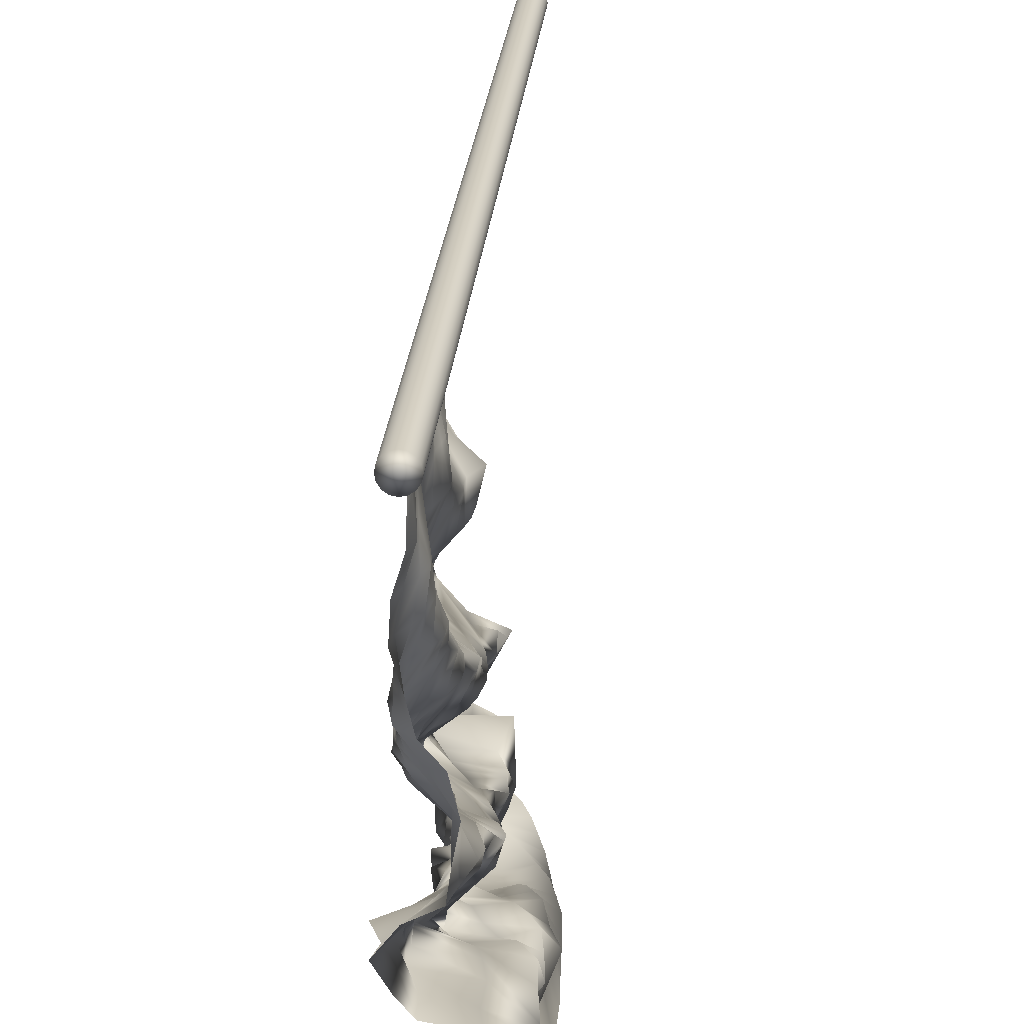
<metadata>
{"format":"obj","ext":"obj","renderer":"f3d","projection":"perspective","resolution":1024,"background":"white","views":[{"elev":17.0,"azim":-176.9,"up":"+Z"}]}
</metadata>
<code>
o Flag_Untitled.001
v -0.001958 0.2614 -0.000183
v -0.000514 0.2615 -0.007661
v 0.001625 0.2615 -0.0152
v 0.002012 0.2615 -0.02245
v -0.001973 0.261 -0.02949
v -0.003773 0.2607 -0.0358
v -6.1e-05 0.2597 -0.04165
v 0.003295 0.2589 -0.04763
v 0.003912 0.2581 -0.05178
v -0.001867 0.2568 -0.05885
v -0.009435 0.2564 -0.06224
v -0.004936 0.254 -0.06903
v 0.005437 0.2514 -0.07288
v 0.00505 0.2493 -0.07669
v -0.002028 0.2459 -0.07928
v -0.00685 0.2441 -0.0825
v -0.008265 0.2419 -0.08475
v -0.001901 0.2396 -0.09166
v 0.005792 0.2384 -0.093
v 0.000279 0.2345 -0.09777
v -0.006642 0.2316 -0.0976
v -0.001586 0.2664 -0.000123
v -0.000618 0.2664 -0.007614
v 0.001338 0.2665 -0.01506
v 0.002458 0.2664 -0.02241
v -0.001713 0.266 -0.02926
v -0.004277 0.2657 -0.03581
v -0.000793 0.2646 -0.04165
v 0.003713 0.264 -0.0478
v 0.004117 0.2628 -0.05161
v -0.002217 0.2617 -0.05928
v -0.008837 0.2609 -0.06197
v -0.004635 0.2585 -0.07047
v 0.005796 0.2561 -0.07319
v 0.005032 0.2538 -0.0787
v -0.00204 0.2506 -0.08085
v -0.008155 0.2488 -0.08354
v -0.009038 0.2464 -0.08581
v -0.001519 0.2443 -0.09301
v 0.005124 0.2429 -0.09402
v -0.001624 0.2389 -0.09887
v -0.007993 0.2361 -0.09892
v -0.001153 0.2715 -9.6e-05
v -0.0004 0.2714 -0.007586
v 0.003039 0.2716 -0.01487
v 0.001984 0.2714 -0.02232
v -0.005968 0.2708 -0.02872
v -0.004254 0.2707 -0.03588
v 0.000855 0.2698 -0.04258
v 0.004461 0.2689 -0.04806
v 0.002106 0.2673 -0.05092
v -0.003853 0.2663 -0.05906
v -0.007433 0.2649 -0.05948
v -0.00283 0.263 -0.07072
v 0.006357 0.2612 -0.07381
v 0.004357 0.2586 -0.07995
v -0.00965 0.2554 -0.07807
v -0.009356 0.2536 -0.08473
v -0.007414 0.2511 -0.08612
v -0.000385 0.2489 -0.0937
v 0.004719 0.2476 -0.09465
v -0.003563 0.2434 -0.09929
v -0.01044 0.2404 -0.09975
v -0.000747 0.2765 -0.000125
v -0.000377 0.2764 -0.007624
v 0.001391 0.2765 -0.01506
v 0.001477 0.2763 -0.02248
v -0.003005 0.2761 -0.02941
v -0.003782 0.2757 -0.03646
v 0.002133 0.2747 -0.04292
v 0.004724 0.2739 -0.04883
v 0.000544 0.2723 -0.05367
v -0.004906 0.2711 -0.05922
v -0.007543 0.2697 -0.06194
v -0.001308 0.2677 -0.07058
v 0.006449 0.2659 -0.07352
v 0.002476 0.2632 -0.08113
v -0.007077 0.2604 -0.08277
v -0.01011 0.2581 -0.08689
v -0.005815 0.2554 -0.09033
v 0.000878 0.2534 -0.09475
v 0.004299 0.2514 -0.09785
v -0.005374 0.2479 -0.09938
v -0.01211 0.245 -0.1006
v -0.000172 0.2815 -0.00014
v -0.000165 0.2814 -0.007636
v 0.000518 0.2814 -0.01485
v 0.000694 0.2812 -0.02245
v -0.002798 0.2811 -0.029
v -0.002956 0.2806 -0.03647
v 0.003128 0.28 -0.04345
v 0.004526 0.2789 -0.04905
v -0.001636 0.2774 -0.05477
v -0.006104 0.2759 -0.05947
v -0.005308 0.2739 -0.0611
v 0.000717 0.2721 -0.07066
v 0.00593 0.2705 -0.07196
v 0.000957 0.2678 -0.08168
v -0.009073 0.2656 -0.08384
v -0.01031 0.2629 -0.0883
v -0.003712 0.2606 -0.09274
v 0.001721 0.2581 -0.09618
v 0.003822 0.2563 -0.09929
v -0.00715 0.2524 -0.09978
v -0.01355 0.2492 -0.1021
v 0.000475 0.2865 -0.000149
v 3.3e-05 0.2864 -0.007636
v 0.000673 0.2864 -0.01493
v -2.9e-05 0.2862 -0.02239
v -0.003273 0.286 -0.02882
v -0.001776 0.2855 -0.0366
v 0.004229 0.2847 -0.04269
v 0.003589 0.2839 -0.04989
v -0.003562 0.2822 -0.05528
v -0.006727 0.2808 -0.06053
v -0.004435 0.2787 -0.06461
v 0.002104 0.2767 -0.07079
v 0.00585 0.2751 -0.07399
v -0.000934 0.2725 -0.08164
v -0.00952 0.2703 -0.08307
v -0.009297 0.2675 -0.09042
v -0.001291 0.2652 -0.09437
v 0.00205 0.2625 -0.09877
v 0.000313 0.2598 -0.1029
v -0.009546 0.2567 -0.1
v -0.01497 0.2535 -0.1038
v 0.001289 0.2915 -0.000168
v 0.000472 0.2914 -0.007638
v -0.000738 0.2911 -0.01489
v -0.001034 0.291 -0.02238
v -0.002085 0.2903 -0.02805
v -0.000267 0.2901 -0.03656
v 0.004054 0.2893 -0.04155
v 0.002389 0.2886 -0.04994
v -0.005429 0.2875 -0.05618
v -0.006789 0.2858 -0.06109
v -0.001103 0.2835 -0.06622
v 0.003881 0.2815 -0.07128
v 0.004745 0.279 -0.07215
v -0.002961 0.2768 -0.08159
v -0.009498 0.2749 -0.08211
v -0.008176 0.272 -0.09158
v 0.000572 0.2702 -0.09637
v 0.001674 0.2673 -0.1006
v -0.001893 0.264 -0.1045
v -0.01172 0.2611 -0.1004
v -0.01601 0.258 -0.1057
v 0.001796 0.2964 -0.000152
v 0.000798 0.2964 -0.007572
v -0.000434 0.2961 -0.01486
v -0.001826 0.2959 -0.02215
v -0.002186 0.2954 -0.02848
v 0.000902 0.295 -0.03621
v 0.004199 0.2942 -0.04158
v 0.000652 0.2934 -0.04985
v -0.006492 0.292 -0.05504
v -0.00563 0.2906 -0.06242
v 0.001536 0.2883 -0.06771
v 0.004733 0.2862 -0.07256
v 0.00352 0.2837 -0.07586
v -0.004569 0.2814 -0.0814
v -0.01021 0.2794 -0.08308
v -0.006209 0.2768 -0.09219
v 0.001506 0.2748 -0.09542
v -0.000747 0.2719 -0.1021
v -0.00687 0.2687 -0.1033
v -0.01421 0.2653 -0.1012
v -0.01697 0.2627 -0.1075
v 0.001929 0.3015 -0.000179
v 0.000785 0.3014 -0.00758
v -0.001426 0.3014 -0.0151
v -0.002413 0.301 -0.02213
v -0.000121 0.3002 -0.02872
v 0.002427 0.2998 -0.03613
v 0.0026 0.2982 -0.04032
v -0.001402 0.2978 -0.04966
v -0.006436 0.2963 -0.0536
v -0.004163 0.2953 -0.06273
v 0.004234 0.2936 -0.06971
v 0.005123 0.2912 -0.07357
v 0.000462 0.2879 -0.07625
v -0.006731 0.2858 -0.08144
v -0.007954 0.2832 -0.08117
v -0.003884 0.281 -0.09225
v 0.002973 0.279 -0.09336
v -0.00287 0.2762 -0.1028
v -0.009327 0.2727 -0.1026
v -0.01642 0.2696 -0.102
v -0.01777 0.2675 -0.109
v 0.00155 0.3065 -0.000174
v 0.000635 0.3064 -0.007606
v -0.001141 0.3063 -0.01502
v -0.002451 0.306 -0.02238
v 0.000504 0.3053 -0.02933
v 0.003099 0.3047 -0.03628
v 0.001824 0.3035 -0.04213
v -0.002804 0.3025 -0.04933
v -0.006194 0.3011 -0.05419
v -0.001961 0.2998 -0.06273
v 0.005604 0.298 -0.06848
v 0.003747 0.296 -0.07508
v -0.003931 0.2927 -0.07832
v -0.008325 0.2903 -0.08208
v -0.008404 0.2876 -0.08445
v -0.002294 0.2855 -0.09194
v 0.002508 0.2838 -0.09501
v -0.005545 0.2807 -0.1015
v -0.01159 0.277 -0.1002
v -0.01779 0.2743 -0.1033
v -0.01823 0.2723 -0.1105
v 0.000563 0.3115 -0.000122
v -0.000103 0.3114 -0.007575
v -0.000433 0.3113 -0.01493
v -0.00165 0.3109 -0.02232
v 0.001522 0.3108 -0.02985
v 0.003224 0.3097 -0.03628
v -0.001093 0.3087 -0.04299
v -0.004617 0.3073 -0.04931
v -0.004259 0.3049 -0.05288
v 0.000554 0.3041 -0.06256
v 0.006174 0.3024 -0.06751
v 0.002158 0.3006 -0.07551
v -0.007444 0.2978 -0.08049
v -0.009868 0.2951 -0.0829
v -0.005395 0.2921 -0.08578
v -0.000251 0.2901 -0.09258
v 0.002408 0.2877 -0.09314
v -0.007683 0.2847 -0.09974
v -0.01308 0.2804 -0.09903
v -0.01897 0.2786 -0.1047
v -0.01871 0.2768 -0.112
v -0.000403 0.3165 -0.000151
v -0.000231 0.3163 -0.00761
v -0.000585 0.3163 -0.01506
v -0.000385 0.3159 -0.02246
v 0.002603 0.3154 -0.02951
v 0.002253 0.3147 -0.03701
v -0.002956 0.3135 -0.04351
v -0.004977 0.3122 -0.05004
v -0.002613 0.3104 -0.05577
v 0.002185 0.3086 -0.06242
v 0.005657 0.3069 -0.06777
v -0.000599 0.305 -0.07524
v -0.009635 0.3022 -0.07935
v -0.009997 0.2997 -0.08493
v -0.002857 0.2969 -0.08991
v 0.000984 0.2946 -0.09405
v 0.001477 0.292 -0.09646
v -0.009449 0.2888 -0.09791
v -0.01455 0.2849 -0.0982
v -0.01856 0.2832 -0.1062
v -0.01897 0.2813 -0.1131
v -0.001535 0.3215 -0.000218
v -0.000583 0.3213 -0.007642
v 0.001032 0.321 -0.01498
v 0.001328 0.3206 -0.02248
v 0.001749 0.3194 -0.02859
v 0.000293 0.3193 -0.03695
v -0.004439 0.3185 -0.0438
v -0.004623 0.3171 -0.05035
v 0.000988 0.3157 -0.05765
v 0.00416 0.3133 -0.06283
v 0.004297 0.3106 -0.06577
v -0.003396 0.3091 -0.07457
v -0.0112 0.3069 -0.07955
v -0.009313 0.3045 -0.08612
v -0.001417 0.3024 -0.09451
v 0.00133 0.2996 -0.0955
v -0.004895 0.2961 -0.09635
v -0.01167 0.2932 -0.09677
v -0.01619 0.289 -0.09788
v -0.01852 0.2875 -0.1077
v -0.0189 0.2856 -0.1149
v -0.001409 0.3265 -0.000153
v -0.000808 0.3263 -0.007592
v 0.000482 0.326 -0.01494
v 0.002041 0.3255 -0.02235
v 0.001493 0.3248 -0.02921
v -0.001594 0.3239 -0.03663
v -0.004732 0.3229 -0.04321
v -0.002544 0.3219 -0.05108
v 0.003504 0.3201 -0.0578
v 0.004016 0.3182 -0.06401
v 0.001099 0.316 -0.06892
v -0.005595 0.3133 -0.07409
v -0.01112 0.3112 -0.07908
v -0.006635 0.3089 -0.08698
v 0.001833 0.3065 -0.09356
v -0.000882 0.304 -0.09738
v -0.007031 0.3006 -0.0975
v -0.01432 0.2975 -0.09691
v -0.01758 0.2937 -0.1007
v -0.01715 0.2916 -0.1094
v -0.01907 0.2899 -0.1162
v -6.2e-05 0.3314 -7.8e-05
v 0.000153 0.3313 -0.007568
v 0.000444 0.3312 -0.01507
v 0.001768 0.3304 -0.02229
v -0.001126 0.3302 -0.0297
v -0.003729 0.3287 -0.03661
v -0.003434 0.3264 -0.0418
v 0.000175 0.3261 -0.05098
v 0.00534 0.3248 -0.0582
v 0.003261 0.323 -0.06453
v -0.003308 0.321 -0.07007
v -0.008254 0.3179 -0.07439
v -0.009817 0.3143 -0.07678
v -0.003695 0.3125 -0.08658
v 0.001806 0.3107 -0.09372
v -0.002873 0.3082 -0.09728
v -0.009903 0.3049 -0.09821
v -0.01656 0.302 -0.09762
v -0.01991 0.2993 -0.1025
v -0.01666 0.2962 -0.1109
v -0.01885 0.294 -0.1176
v 0.000634 0.3365 -0.000124
v 0.000411 0.3362 -0.007618
v 0.000353 0.3361 -0.01522
v 0.000476 0.3354 -0.02268
v -0.002303 0.3346 -0.02982
v -0.003387 0.3337 -0.03724
v -0.001194 0.3323 -0.04391
v 0.002181 0.3305 -0.05086
v 0.005246 0.3291 -0.0577
v 0.000709 0.3276 -0.06494
v -0.007428 0.3253 -0.07038
v -0.00859 0.3227 -0.07578
v -0.007545 0.3194 -0.07984
v -0.000714 0.3162 -0.08564
v 0.003343 0.3142 -0.0919
v -0.005084 0.3126 -0.09586
v -0.01291 0.3097 -0.09654
v -0.01725 0.3066 -0.1
v -0.0169 0.3058 -0.1081
v -0.01447 0.2997 -0.113
v -0.01847 0.2985 -0.1192
v 0.00092 0.3415 -0.00022
v 0.000159 0.3412 -0.007694
v -0.001058 0.3409 -0.01504
v -0.002003 0.3401 -0.02268
v -0.002515 0.3385 -0.02936
v -0.001948 0.3382 -0.03734
v 0.002255 0.3378 -0.04526
v 0.004395 0.3353 -0.05127
v 0.004585 0.3327 -0.05632
v -0.001817 0.3317 -0.06482
v -0.009324 0.3305 -0.07257
v -0.008291 0.3275 -0.07717
v -0.0034 0.324 -0.08113
v 0.002172 0.3204 -0.086
v 0.006102 0.3169 -0.09034
v -0.007041 0.3168 -0.09479
v -0.01665 0.3148 -0.09755
v -0.01769 0.3112 -0.1032
v -0.01309 0.3089 -0.1088
v -0.01418 0.305 -0.1146
v -0.01828 0.3033 -0.1202
v 0.000325 0.3464 -0.000146
v 0.000294 0.3461 -0.007707
v -0.000604 0.3455 -0.01514
v -0.002269 0.3449 -0.02276
v -0.001285 0.3442 -0.03023
v 0.000649 0.3427 -0.03755
v 0.003614 0.3415 -0.04475
v 0.003352 0.3402 -0.05227
v 0.001083 0.3383 -0.05857
v -0.003826 0.336 -0.06485
v -0.008961 0.3346 -0.0721
v -0.005588 0.3318 -0.07863
v 0.002147 0.3278 -0.0833
v 0.003882 0.3245 -0.08779
v 0.002918 0.3221 -0.09257
v -0.008211 0.3211 -0.09502
v -0.01686 0.3197 -0.1001
v -0.01487 0.315 -0.1053
v -0.01161 0.3109 -0.1099
v -0.01178 0.3088 -0.116
v -0.01747 0.3078 -0.1203
v -0.00063 0.3513 -3.1e-05
v -0.000419 0.3509 -0.007746
v -0.000293 0.3501 -0.01517
v -0.00105 0.3494 -0.02272
v 0.000313 0.3488 -0.03042
v 0.003004 0.347 -0.03773
v 0.004376 0.3448 -0.0439
v 0.00155 0.3446 -0.05245
v -0.005426 0.343 -0.05897
v -0.006365 0.3407 -0.06543
v -0.008728 0.3385 -0.07146
v -0.003054 0.3358 -0.07923
v 0.00872 0.3311 -0.08475
v 0.004414 0.3289 -0.0898
v 0.00341 0.3263 -0.09429
v -0.009175 0.3259 -0.09662
v -0.0175 0.324 -0.1047
v -0.01381 0.319 -0.1083
v -0.01477 0.3129 -0.1138
v -0.009845 0.3129 -0.1174
v -0.01397 0.3121 -0.1234
v -0.000489 0.3563 0.000138
v -0.000393 0.3558 -0.007891
v -0.001077 0.3548 -0.01549
v 0.001153 0.3539 -0.02309
v 0.00249 0.3529 -0.03067
v 0.002901 0.352 -0.03841
v 0.003183 0.3506 -0.04554
v -0.001431 0.3488 -0.05262
v -0.005292 0.3473 -0.05961
v -0.005717 0.3454 -0.0668
v -0.006063 0.3434 -0.07374
v 0.000223 0.3397 -0.07931
v 0.006447 0.3359 -0.08641
v 0.004119 0.3334 -0.09183
v 0.00119 0.3313 -0.09648
v -0.008368 0.3296 -0.09967
v -0.01593 0.3278 -0.103
v -0.011 0.3231 -0.1095
v -0.008668 0.3179 -0.1134
v -0.006219 0.316 -0.1199
v -0.01094 0.3143 -0.1249
v 0.000192 0.3613 0.000364
v -2e-05 0.3603 -0.008413
v 0.000312 0.3593 -0.01602
v 0.0026 0.3583 -0.0234
v 0.003091 0.3574 -0.03112
v 0.000882 0.3564 -0.03891
v -0.000656 0.3547 -0.04601
v -0.004971 0.3521 -0.05205
v -0.006931 0.3514 -0.06004
v -0.005382 0.3502 -0.06807
v -0.004335 0.3479 -0.07508
v 0.002874 0.3437 -0.08006
v 0.007993 0.3402 -0.08746
v 0.004572 0.3377 -0.09418
v 0.001047 0.3354 -0.09942
v -0.009175 0.3342 -0.1017
v -0.01483 0.3321 -0.1025
v -0.01057 0.3271 -0.1125
v -0.004762 0.3226 -0.1163
v -0.00427 0.3203 -0.1217
v -0.006459 0.3184 -0.1286
f 1 2 23 22
f 2 3 24 23
f 3 4 25 24
f 4 5 26 25
f 5 6 27 26
f 6 7 28 27
f 7 8 29 28
f 8 9 30 29
f 9 10 31 30
f 10 11 32 31
f 11 12 33 32
f 12 13 34 33
f 13 14 35 34
f 14 15 36 35
f 15 16 37 36
f 16 17 38 37
f 17 18 39 38
f 18 19 40 39
f 19 20 41 40
f 20 21 42 41
f 22 23 44 43
f 23 24 45 44
f 24 25 46 45
f 25 26 47 46
f 26 27 48 47
f 27 28 49 48
f 28 29 50 49
f 29 30 51 50
f 30 31 52 51
f 31 32 53 52
f 32 33 54 53
f 33 34 55 54
f 34 35 56 55
f 35 36 57 56
f 36 37 58 57
f 37 38 59 58
f 38 39 60 59
f 39 40 61 60
f 40 41 62 61
f 41 42 63 62
f 43 44 65 64
f 44 45 66 65
f 45 46 67 66
f 46 47 68 67
f 47 48 69 68
f 48 49 70 69
f 49 50 71 70
f 50 51 72 71
f 51 52 73 72
f 52 53 74 73
f 53 54 75 74
f 54 55 76 75
f 55 56 77 76
f 56 57 78 77
f 57 58 79 78
f 58 59 80 79
f 59 60 81 80
f 60 61 82 81
f 61 62 83 82
f 62 63 84 83
f 64 65 86 85
f 65 66 87 86
f 66 67 88 87
f 67 68 89 88
f 68 69 90 89
f 69 70 91 90
f 70 71 92 91
f 71 72 93 92
f 72 73 94 93
f 73 74 95 94
f 74 75 96 95
f 75 76 97 96
f 76 77 98 97
f 77 78 99 98
f 78 79 100 99
f 79 80 101 100
f 80 81 102 101
f 81 82 103 102
f 82 83 104 103
f 83 84 105 104
f 85 86 107 106
f 86 87 108 107
f 87 88 109 108
f 88 89 110 109
f 89 90 111 110
f 90 91 112 111
f 91 92 113 112
f 92 93 114 113
f 93 94 115 114
f 94 95 116 115
f 95 96 117 116
f 96 97 118 117
f 97 98 119 118
f 98 99 120 119
f 99 100 121 120
f 100 101 122 121
f 101 102 123 122
f 102 103 124 123
f 103 104 125 124
f 104 105 126 125
f 106 107 128 127
f 107 108 129 128
f 108 109 130 129
f 109 110 131 130
f 110 111 132 131
f 111 112 133 132
f 112 113 134 133
f 113 114 135 134
f 114 115 136 135
f 115 116 137 136
f 116 117 138 137
f 117 118 139 138
f 118 119 140 139
f 119 120 141 140
f 120 121 142 141
f 121 122 143 142
f 122 123 144 143
f 123 124 145 144
f 124 125 146 145
f 125 126 147 146
f 127 128 149 148
f 128 129 150 149
f 129 130 151 150
f 130 131 152 151
f 131 132 153 152
f 132 133 154 153
f 133 134 155 154
f 134 135 156 155
f 135 136 157 156
f 136 137 158 157
f 137 138 159 158
f 138 139 160 159
f 139 140 161 160
f 140 141 162 161
f 141 142 163 162
f 142 143 164 163
f 143 144 165 164
f 144 145 166 165
f 145 146 167 166
f 146 147 168 167
f 148 149 170 169
f 149 150 171 170
f 150 151 172 171
f 151 152 173 172
f 152 153 174 173
f 153 154 175 174
f 154 155 176 175
f 155 156 177 176
f 156 157 178 177
f 157 158 179 178
f 158 159 180 179
f 159 160 181 180
f 160 161 182 181
f 161 162 183 182
f 162 163 184 183
f 163 164 185 184
f 164 165 186 185
f 165 166 187 186
f 166 167 188 187
f 167 168 189 188
f 169 170 191 190
f 170 171 192 191
f 171 172 193 192
f 172 173 194 193
f 173 174 195 194
f 174 175 196 195
f 175 176 197 196
f 176 177 198 197
f 177 178 199 198
f 178 179 200 199
f 179 180 201 200
f 180 181 202 201
f 181 182 203 202
f 182 183 204 203
f 183 184 205 204
f 184 185 206 205
f 185 186 207 206
f 186 187 208 207
f 187 188 209 208
f 188 189 210 209
f 190 191 212 211
f 191 192 213 212
f 192 193 214 213
f 193 194 215 214
f 194 195 216 215
f 195 196 217 216
f 196 197 218 217
f 197 198 219 218
f 198 199 220 219
f 199 200 221 220
f 200 201 222 221
f 201 202 223 222
f 202 203 224 223
f 203 204 225 224
f 204 205 226 225
f 205 206 227 226
f 206 207 228 227
f 207 208 229 228
f 208 209 230 229
f 209 210 231 230
f 211 212 233 232
f 212 213 234 233
f 213 214 235 234
f 214 215 236 235
f 215 216 237 236
f 216 217 238 237
f 217 218 239 238
f 218 219 240 239
f 219 220 241 240
f 220 221 242 241
f 221 222 243 242
f 222 223 244 243
f 223 224 245 244
f 224 225 246 245
f 225 226 247 246
f 226 227 248 247
f 227 228 249 248
f 228 229 250 249
f 229 230 251 250
f 230 231 252 251
f 232 233 254 253
f 233 234 255 254
f 234 235 256 255
f 235 236 257 256
f 236 237 258 257
f 237 238 259 258
f 238 239 260 259
f 239 240 261 260
f 240 241 262 261
f 241 242 263 262
f 242 243 264 263
f 243 244 265 264
f 244 245 266 265
f 245 246 267 266
f 246 247 268 267
f 247 248 269 268
f 248 249 270 269
f 249 250 271 270
f 250 251 272 271
f 251 252 273 272
f 253 254 275 274
f 254 255 276 275
f 255 256 277 276
f 256 257 278 277
f 257 258 279 278
f 258 259 280 279
f 259 260 281 280
f 260 261 282 281
f 261 262 283 282
f 262 263 284 283
f 263 264 285 284
f 264 265 286 285
f 265 266 287 286
f 266 267 288 287
f 267 268 289 288
f 268 269 290 289
f 269 270 291 290
f 270 271 292 291
f 271 272 293 292
f 272 273 294 293
f 274 275 296 295
f 275 276 297 296
f 276 277 298 297
f 277 278 299 298
f 278 279 300 299
f 279 280 301 300
f 280 281 302 301
f 281 282 303 302
f 282 283 304 303
f 283 284 305 304
f 284 285 306 305
f 285 286 307 306
f 286 287 308 307
f 287 288 309 308
f 288 289 310 309
f 289 290 311 310
f 290 291 312 311
f 291 292 313 312
f 292 293 314 313
f 293 294 315 314
f 295 296 317 316
f 296 297 318 317
f 297 298 319 318
f 298 299 320 319
f 299 300 321 320
f 300 301 322 321
f 301 302 323 322
f 302 303 324 323
f 303 304 325 324
f 304 305 326 325
f 305 306 327 326
f 306 307 328 327
f 307 308 329 328
f 308 309 330 329
f 309 310 331 330
f 310 311 332 331
f 311 312 333 332
f 312 313 334 333
f 313 314 335 334
f 314 315 336 335
f 316 317 338 337
f 317 318 339 338
f 318 319 340 339
f 319 320 341 340
f 320 321 342 341
f 321 322 343 342
f 322 323 344 343
f 323 324 345 344
f 324 325 346 345
f 325 326 347 346
f 326 327 348 347
f 327 328 349 348
f 328 329 350 349
f 329 330 351 350
f 330 331 352 351
f 331 332 353 352
f 332 333 354 353
f 333 334 355 354
f 334 335 356 355
f 335 336 357 356
f 337 338 359 358
f 338 339 360 359
f 339 340 361 360
f 340 341 362 361
f 341 342 363 362
f 342 343 364 363
f 343 344 365 364
f 344 345 366 365
f 345 346 367 366
f 346 347 368 367
f 347 348 369 368
f 348 349 370 369
f 349 350 371 370
f 350 351 372 371
f 351 352 373 372
f 352 353 374 373
f 353 354 375 374
f 354 355 376 375
f 355 356 377 376
f 356 357 378 377
f 358 359 380 379
f 359 360 381 380
f 360 361 382 381
f 361 362 383 382
f 362 363 384 383
f 363 364 385 384
f 364 365 386 385
f 365 366 387 386
f 366 367 388 387
f 367 368 389 388
f 368 369 390 389
f 369 370 391 390
f 370 371 392 391
f 371 372 393 392
f 372 373 394 393
f 373 374 395 394
f 374 375 396 395
f 375 376 397 396
f 376 377 398 397
f 377 378 399 398
f 379 380 401 400
f 380 381 402 401
f 381 382 403 402
f 382 383 404 403
f 383 384 405 404
f 384 385 406 405
f 385 386 407 406
f 386 387 408 407
f 387 388 409 408
f 388 389 410 409
f 389 390 411 410
f 390 391 412 411
f 391 392 413 412
f 392 393 414 413
f 393 394 415 414
f 394 395 416 415
f 395 396 417 416
f 396 397 418 417
f 397 398 419 418
f 398 399 420 419
f 400 401 422 421
f 401 402 423 422
f 402 403 424 423
f 403 404 425 424
f 404 405 426 425
f 405 406 427 426
f 406 407 428 427
f 407 408 429 428
f 408 409 430 429
f 409 410 431 430
f 410 411 432 431
f 411 412 433 432
f 412 413 434 433
f 413 414 435 434
f 414 415 436 435
f 415 416 437 436
f 416 417 438 437
f 417 418 439 438
f 418 419 440 439
f 419 420 441 440
o Flag_Pole_Untitled
v 3.9e-05 0.3739 0
v -3.9e-05 0.3739 0
v 0.003506 0 0
v 0 0 0.003506
v 0.002479 0 0.002479
v 0.003235 0 0.00134
v 0.00134 0 0.003235
v -0.003506 0 0
v -0.002479 0 0.002479
v -0.00134 0 0.003235
v -0.003235 0 0.00134
v 0 0.3739 3.9e-05
v 2.7e-05 0.3739 2.7e-05
v 0.003459 0.3737 0
v 0.002446 0.3737 0.002446
v 0.003192 0.3737 0.001322
v 3.6e-05 0.3739 1.5e-05
v 0 0.3737 0.003459
v 0.001322 0.3737 0.003192
v 1.5e-05 0.3739 3.6e-05
v -2.7e-05 0.3739 2.7e-05
v -0.002446 0.3737 0.002446
v -0.001322 0.3737 0.003192
v -1.5e-05 0.3739 3.6e-05
v -0.003459 0.3737 0
v -0.003192 0.3737 0.001322
v -3.6e-05 0.3739 1.5e-05
v -0 0 -0.003506
v -0.002479 0 -0.002479
v -0.003235 0 -0.00134
v -0.00134 0 -0.003235
v 0.002479 0 -0.002479
v 0.00134 0 -0.003235
v 0.003235 0 -0.00134
v -0 0.3739 -3.9e-05
v -2.7e-05 0.3739 -2.7e-05
v -0.002446 0.3737 -0.002446
v -0.003192 0.3737 -0.001322
v -3.6e-05 0.3739 -1.5e-05
v -0 0.3737 -0.003459
v -0.001322 0.3737 -0.003192
v -1.5e-05 0.3739 -3.6e-05
v 2.7e-05 0.3739 -2.7e-05
v 0.002446 0.3737 -0.002446
v 0.001322 0.3737 -0.003192
v 1.5e-05 0.3739 -3.6e-05
v 0.003192 0.3737 -0.001322
v 3.6e-05 0.3739 -1.5e-05
f 489 442 455 488
f 468 443 466 467
f 446 447 457 456
f 447 444 455 457
f 445 448 460 459
f 448 446 456 460
f 450 451 464 463
f 451 445 459 464
f 449 452 467 466
f 452 450 463 467
f 461 453 459 460
f 458 454 456 457
f 442 458 457 455
f 456 454 461 460
f 465 462 463 464
f 459 453 465 464
f 463 462 468 467
f 470 471 479 478
f 471 449 466 479
f 469 472 482 481
f 472 470 478 482
f 473 474 486 485
f 474 469 481 486
f 455 444 475 488
f 475 473 485 488
f 483 476 481 482
f 480 477 478 479
f 466 443 480 479
f 478 477 483 482
f 487 484 485 486
f 481 476 487 486
f 485 484 489 488
f 442 489 484 487 476 483 477 480 443 468 462 465 453 461 454 458

</code>
